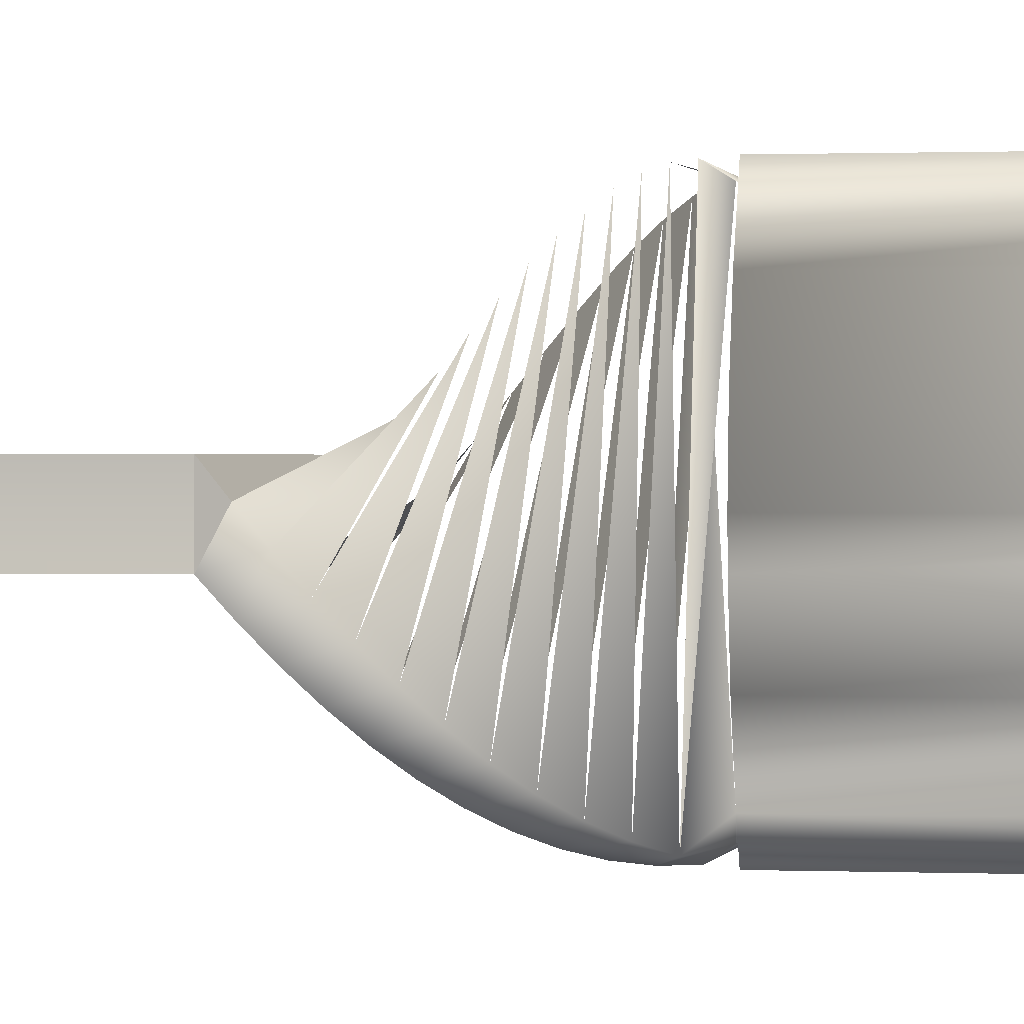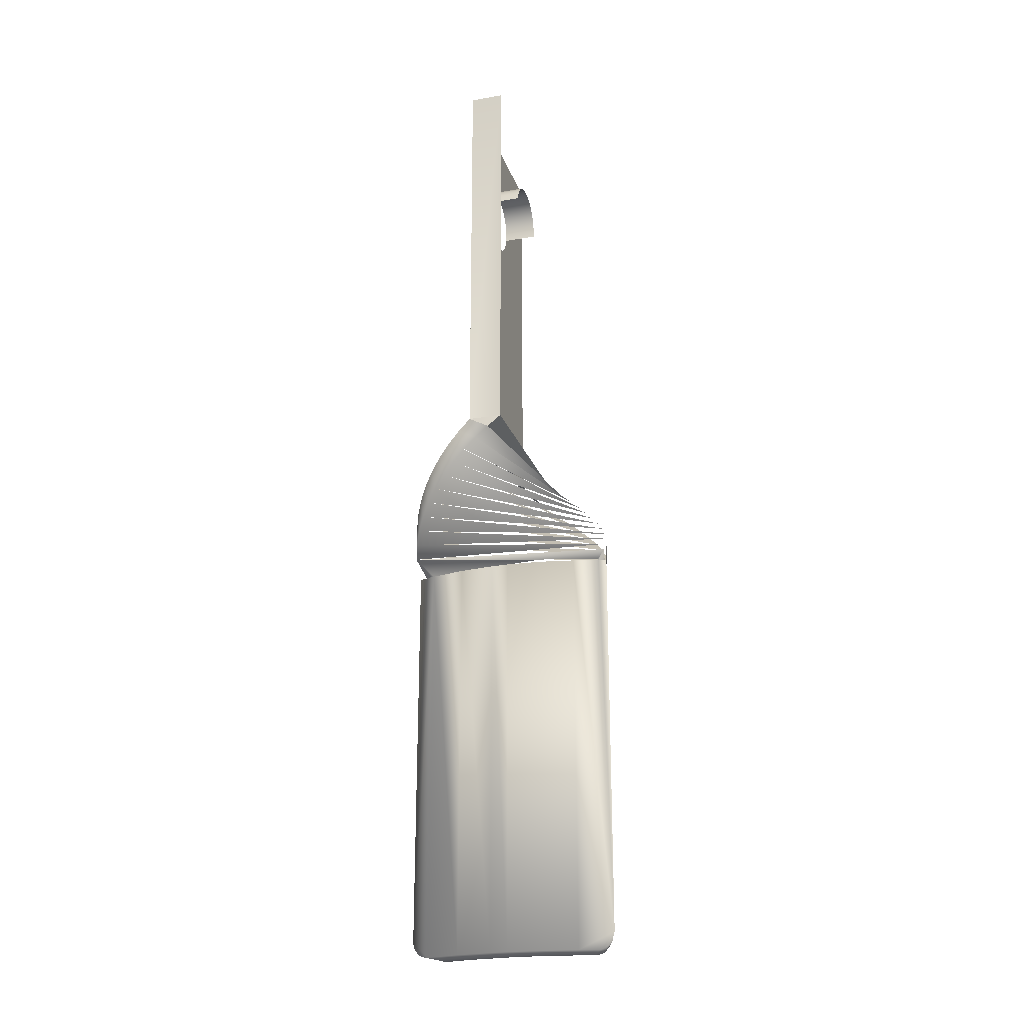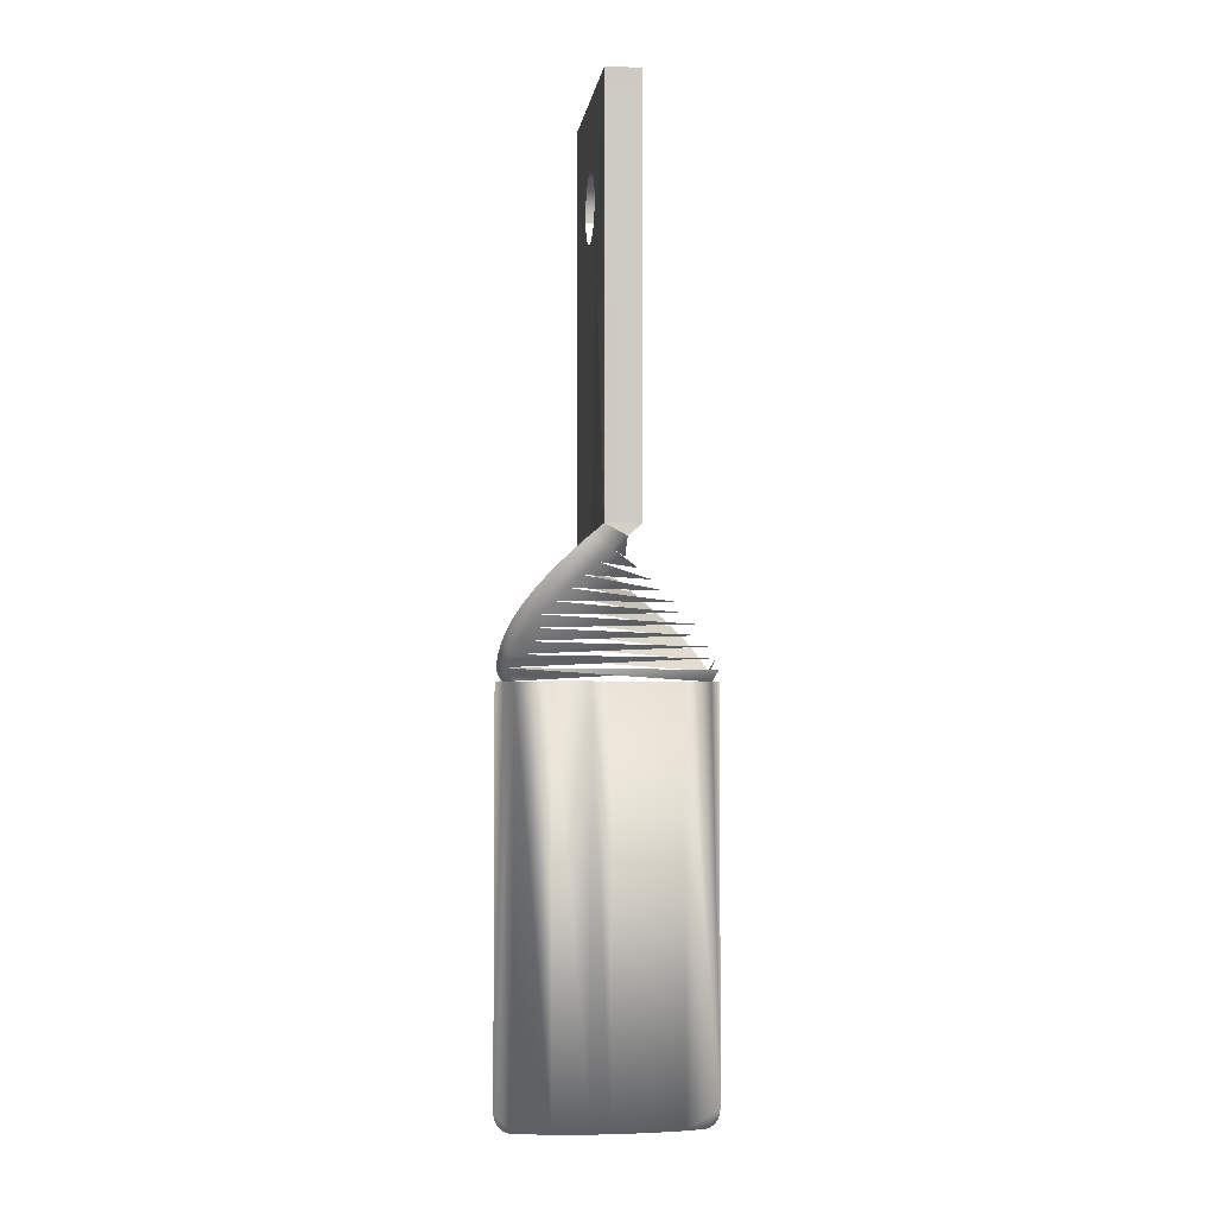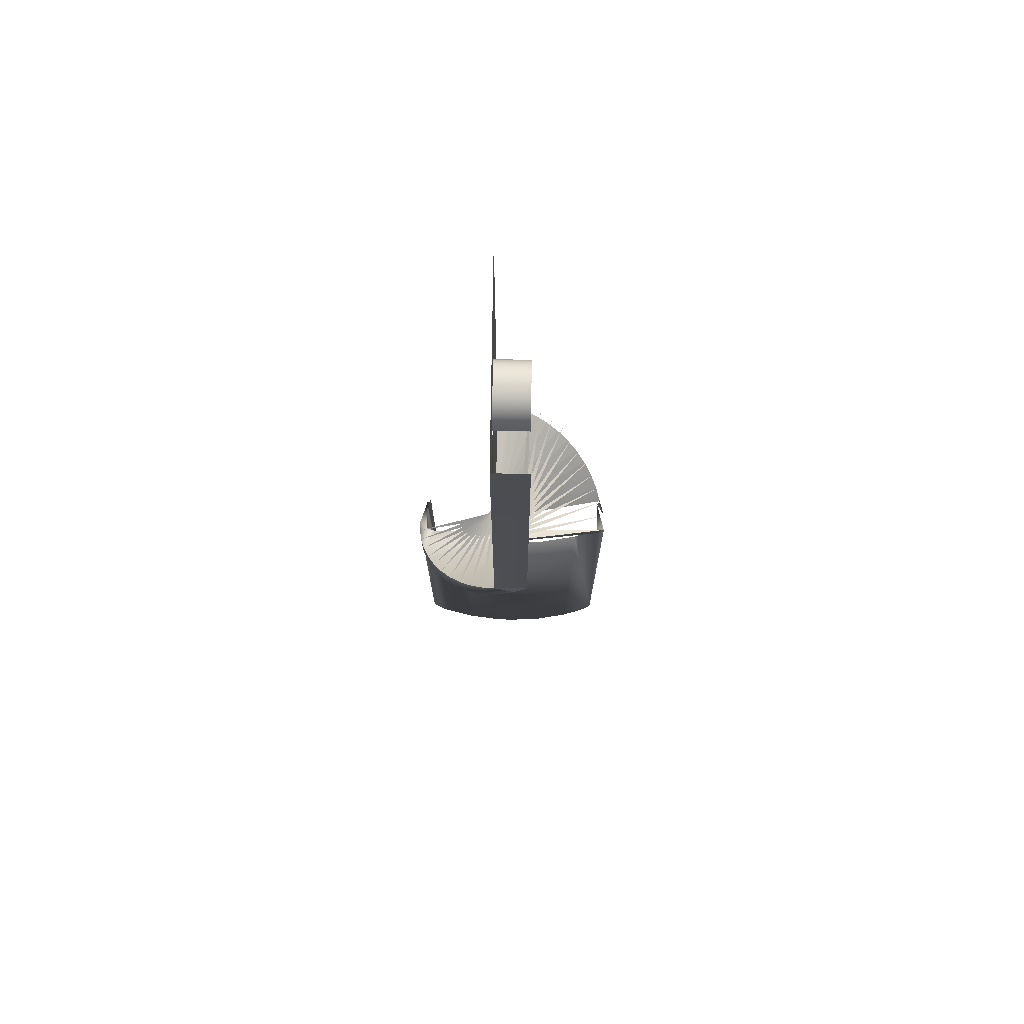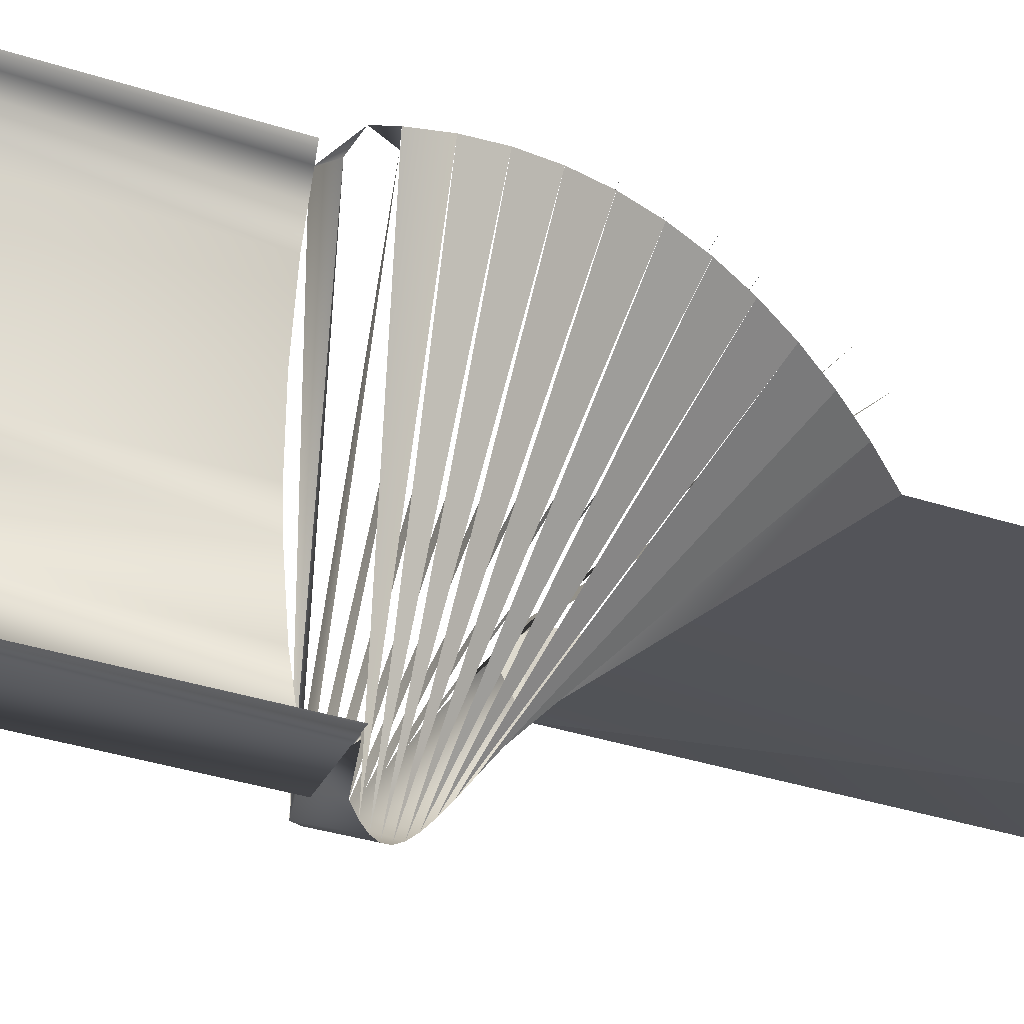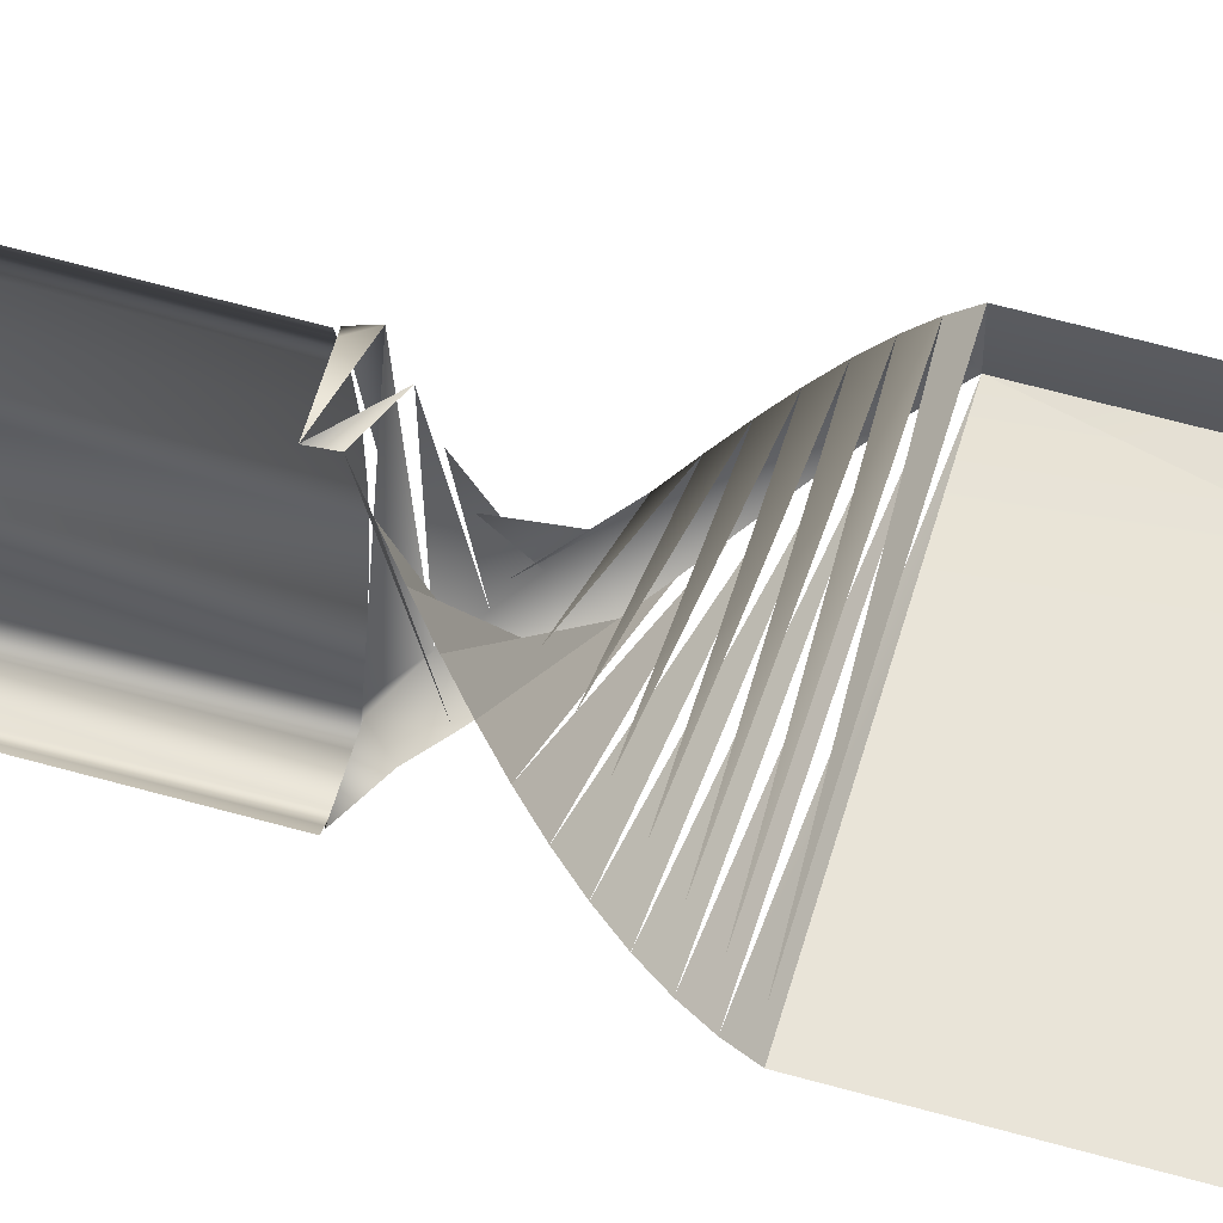
<metadata>
{"format":"obj","ext":"obj","renderer":"f3d","projection":"perspective","resolution":1024,"background":"white","views":[{"elev":0.4,"azim":103.2,"up":"+Y"},{"elev":-22.9,"azim":106.4,"up":"+Z"},{"elev":-3.8,"azim":82.3,"up":"+Z"},{"elev":74.2,"azim":90.8,"up":"+Z"},{"elev":-23.8,"azim":-121.8,"up":"+Y"},{"elev":60.4,"azim":-73.8,"up":"+Y"}]}
</metadata>
<code>
o BM_SlingArmR
v -0.5062 8.966 -79.03
v -0.4504 8.779 -79.12
v -0.3915 8.583 -79.19
v -0.6802 9.547 -78.42
v -0.5579 9.139 -78.91
v -0.6046 9.295 -78.76
v -0.6458 9.432 -78.6
v -0.3305 8.379 -79.24
v -3.572 8.156 -78.96
v -3.48 7.85 -79.14
v -0.7439 9.76 -77.59
v -3.676 8.504 -78.54
v -3.325 7.333 -79.25
v 0.2069 6.583 -79.25
v -3.731 8.685 -77.84
v -2.883 5.854 -79.25
v -2.369 2.941 -79.25
v 0.7836 3.313 -79.25
v -2.197 0.001436 -79.25
v 0.9768 0.001656 -79.25
v 0.9285 -1.656 -79.25
v -2.584 -4.402 -79.25
v 0.5428 -4.953 -79.25
v -0.2225 -8.183 -79.25
v -3.266 -7.279 -79.25
v -0.2881 -8.381 -79.23
v -3.438 -7.798 -79.08
v -0.4144 -8.762 -79.12
v -0.4733 -8.94 -79.03
v -3.544 -8.12 -78.9
v -0.5283 -9.106 -78.91
v -0.5784 -9.258 -78.78
v -0.7204 -9.686 -78.04
v -3.589 -8.255 -78.77
v -0.6247 -9.397 -78.62
v -3.656 -8.456 -78.5
v -0.6642 -9.516 -78.44
v -0.744 -9.757 -77.62
v -0.6964 -9.613 -78.25
v -3.701 -8.594 -78.18
v -3.723 -8.66 -77.83
v -0.7366 -9.735 -77.83
v 0.2069 6.583 -41.15
v 0.7835 3.313 -41.15
v 0.9285 -1.656 -41.15
v 0.5428 -4.953 -41.15
v -0.2225 -8.183 -41.15
v -0.5186 9.007 -41.15
v -0.7439 9.76 -41.15
v -0.2088 7.972 -41.15
v -2.836 -9.004 -41.15
v 0.9768 0.001656 -41.15
v -0.4945 -9.004 -41.15
v -3.731 -8.682 -41.15
v -3.384 -8.807 -41.15
v -0.744 -9.757 -41.15
v -0.2088 9.007 -41.15
v -0.2801 9.652 -40.09
v -0.5186 9.007 -41.15
v -3.384 9.007 -41.15
v -3.428 9.238 -40.09
v -3.384 9.007 -41.15
v -1.542 9.613 -39.03
v -0.2088 9.007 -41.15
v -0.2088 7.972 -41.15
v -0.2088 0.001546 -41.15
v 2.206 -9.235 -40.09
v 0.321 -9.61 -39.03
v -3.428 9.238 -40.09
v -4.609 8.791 -39.03
v 1.568 -9.406 -37.98
v -4.609 8.791 -39.03
v -5.722 8.194 -37.98
v 2.206 -9.235 -40.09
v -0.2801 9.652 -40.09
v 2.777 -9.041 -36.92
v -5.722 8.194 -37.98
v -6.748 7.457 -36.92
v -1.542 9.613 -39.03
v 3.388 -8.788 -39.03
v -2.789 9.409 -37.98
v 4.501 -8.191 -37.98
v 3.928 -8.521 -35.86
v -6.748 7.457 -36.92
v -7.669 6.592 -35.86
v -3.998 9.044 -36.92
v 5.527 -7.453 -36.92
v -5.15 8.525 -35.86
v 6.447 -6.589 -35.86
v 5.002 -7.856 -34.8
v -7.669 6.592 -35.86
v -8.468 5.614 -34.8
v -0.2088 -9.004 -41.15
v -3.384 -9.004 -41.15
v -6.223 7.859 -34.8
v 7.247 -5.611 -34.8
v -3.384 -9.004 -41.15
v -0.9414 -9.649 -40.09
v 0.321 -9.61 -39.03
v 5.98 -7.056 -33.74
v -8.468 5.614 -34.8
v -9.134 4.541 -33.74
v -7.201 7.06 -33.74
v 7.912 -4.537 -33.74
v 1.568 -9.406 -37.98
v -8.066 6.139 -32.68
v 8.432 -3.386 -32.68
v 2.777 -9.041 -36.92
v 6.844 -6.136 -32.68
v -9.134 4.541 -33.74
v -9.653 3.389 -32.68
v 3.928 -8.521 -35.86
v -8.803 5.113 -31.63
v 8.797 -2.177 -31.63
v 5.002 -7.856 -34.8
v 5.98 -7.056 -33.74
v 9.001 -0.9302 -30.57
v -9.4 4 -30.57
v 6.844 -6.136 -32.68
v 7.582 -5.11 -31.63
v 7.582 -5.11 -31.63
v -9.653 3.389 -32.68
v -10.02 2.18 -31.63
v 8.179 -3.997 -30.57
v 8.626 -2.816 -29.51
v -9.847 2.819 -29.51
v 9.04 0.3323 -29.51
v 8.914 -1.586 -28.45
v 8.914 1.589 -28.45
v -0.6108 1.589 -28.45
v 9.04 0.3323 -29.51
v 8.914 1.589 -28.45
v 8.914 -1.586 -28.45
v 9.04 0.3323 -29.51
v 8.179 -3.997 -30.57
v -10.02 2.18 -31.63
v -10.22 0.9335 -30.57
v -10.14 1.589 -28.45
v -10.26 -0.329 -29.51
v 8.626 -2.816 -29.51
v -10.22 0.9335 -30.57
v 8.914 -1.586 -28.45
v -10.26 -0.329 -29.51
v -0.6107 -1.586 -28.45
v -10.14 -1.586 -28.45
v 8.914 -1.586 -28.45
v -0.6107 -1.586 -28.45
v 2.378 -1.586 -0.9476
v -0.6107 -1.586 -28.45
v -10.14 -1.586 -28.45
v -0.8728 -1.586 -3.04
v 8.914 1.589 9.65
v 8.914 1.589 -28.45
v 8.914 -1.586 -28.45
v -0.6107 -1.586 -28.45
v -0.04506 -1.586 -3
v 0.7443 -1.586 -2.747
v -0.8728 -1.586 -3.04
v 0.7443 -1.586 -2.747
v 1.441 -1.586 -2.298
v -0.6107 -1.586 -28.45
v 1.441 -1.586 -2.298
v 1.998 -1.586 -1.685
v -0.6107 -1.586 -28.45
v -1.683 -1.586 -2.864
v -0.8728 -1.586 -3.04
v -10.14 -1.586 -28.45
v 1.998 -1.586 -1.685
v 2.378 -1.586 -0.9476
v -0.6107 -1.586 -28.45
v -2.42 -1.586 -2.485
v -1.683 -1.586 -2.864
v -10.14 -1.586 -28.45
v -3.034 -1.586 -1.927
v -2.42 -1.586 -2.485
v -10.14 -1.586 -28.45
v -3.482 -1.586 -1.23
v -3.034 -1.586 -1.927
v -10.14 -1.586 -28.45
v 2.378 -1.586 -0.9476
v 8.914 -1.586 9.65
v 8.914 -1.586 -28.45
v 8.914 -1.586 9.65
v -3.482 -1.586 -1.23
v -10.14 -1.586 -28.45
v -10.14 -1.586 9.65
v 2.513 -1.586 0.6903
v 2.513 1.589 0.6903
v 2.261 1.589 1.48
v -3.775 1.589 0.3867
v -3.735 1.589 -0.4412
v -3.735 -1.586 -0.4412
v 2.261 -1.586 1.48
v 1.812 1.589 2.177
v -3.775 -1.586 0.3867
v -3.599 -1.586 1.197
v -3.599 1.589 1.197
v 1.812 -1.586 2.177
v 1.198 1.589 2.734
v -3.22 -1.586 1.934
v -3.22 1.589 1.934
v 1.198 -1.586 2.734
v 0.4614 1.589 3.113
v -2.663 1.589 2.547
v 0.4614 -1.586 3.113
v -0.3486 1.589 3.289
v -1.966 -1.586 2.996
v -1.966 1.589 2.996
v 2.553 -1.586 -0.1376
v -0.3486 -1.586 3.289
v -1.177 1.589 3.249
v -1.176 -1.586 3.249
v -2.663 -1.586 2.547
v 8.914 -1.586 9.65
v 2.553 -1.586 -0.1376
v 2.513 -1.586 0.6903
v 8.914 -1.586 9.65
v 2.513 -1.586 0.6903
v 2.261 -1.586 1.48
v 8.914 -1.586 9.65
v 2.261 -1.586 1.48
v 1.812 -1.586 2.177
v -3.735 -1.586 -0.4412
v -3.482 -1.586 -1.23
v -10.14 -1.586 9.65
v 8.914 -1.586 9.65
v 1.812 -1.586 2.177
v 1.198 -1.586 2.734
v -3.775 -1.586 0.3867
v -3.735 -1.586 -0.4412
v -10.14 -1.586 9.65
v 8.914 -1.586 9.65
v 1.198 -1.586 2.734
v 0.4614 -1.586 3.113
v -0.3486 -1.586 3.289
v 8.914 -1.586 9.65
v 0.4614 -1.586 3.113
v -3.599 -1.586 1.197
v -3.775 -1.586 0.3867
v -10.14 -1.586 9.65
v -3.22 -1.586 1.934
v -3.599 -1.586 1.197
v -10.14 -1.586 9.65
v -2.663 -1.586 2.547
v -3.22 -1.586 1.934
v -10.14 -1.586 9.65
v -1.966 -1.586 2.996
v -2.663 -1.586 2.547
v -10.14 -1.586 9.65
v -10.14 -1.586 9.65
v -0.3486 -1.586 3.289
v -1.176 -1.586 3.249
v -1.176 -1.586 3.249
v -1.966 -1.586 2.996
v -10.14 -1.586 9.65
f 3 2 1
f 1 5 4
f 3 1 4
f 5 6 4
f 6 7 4
f 8 3 4
f 1 9 5
f 10 1 2
f 5 9 6
f 3 10 2
f 4 11 8
f 7 6 12
f 13 3 8
f 4 7 12
f 14 8 11
f 1 10 9
f 6 9 12
f 13 10 3
f 15 11 4
f 15 4 12
f 8 14 16
f 13 8 16
f 17 16 14
f 14 18 17
f 18 19 17
f 18 20 19
f 20 21 19
f 21 22 19
f 21 23 22
f 23 24 22
f 24 25 22
f 25 24 26
f 27 25 26
f 28 26 24
f 27 26 28
f 29 27 28
f 29 30 27
f 31 29 28
f 29 31 30
f 32 31 28
f 28 24 33
f 32 30 31
f 32 34 30
f 35 34 32
f 32 28 33
f 35 36 34
f 37 35 32
f 35 37 36
f 33 24 38
f 39 37 32
f 37 39 36
f 33 39 32
f 39 40 36
f 39 33 40
f 41 40 33
f 41 33 42
f 38 42 33
f 38 41 42
f 43 14 11
f 14 44 18
f 44 20 18
f 20 45 21
f 21 46 23
f 47 24 23
f 24 47 38
f 11 49 48
f 11 48 50
f 41 38 51
f 50 43 11
f 14 43 44
f 44 52 20
f 20 52 45
f 21 45 46
f 47 23 46
f 47 53 38
f 55 54 41
f 51 55 41
f 53 56 38
f 56 51 38
f 59 58 57
f 59 60 58
f 63 62 61
f 66 65 64
f 58 67 57
f 70 69 68
f 73 72 71
f 47 75 74
f 78 77 76
f 80 74 79
f 82 80 81
f 85 84 83
f 87 82 86
f 89 87 88
f 92 91 90
f 93 53 47
f 47 74 93
f 55 51 94
f 96 89 95
f 98 97 93
f 99 93 74
f 102 101 100
f 104 96 103
f 99 98 93
f 105 74 80
f 107 104 106
f 105 99 74
f 108 80 82
f 111 110 109
f 112 82 87
f 108 105 80
f 114 107 113
f 115 87 89
f 112 108 82
f 116 89 96
f 114 118 117
f 115 112 87
f 119 96 104
f 120 104 107
f 123 122 121
f 116 115 89
f 124 107 114
f 125 114 117
f 119 116 96
f 127 117 126
f 128 117 127
f 131 130 129
f 120 119 104
f 134 133 132
f 124 120 107
f 125 124 114
f 128 125 117
f 137 136 135
f 131 138 130
f 141 140 139
f 144 143 142
f 144 145 143
f 148 147 146
f 151 150 149
f 154 153 152
f 157 156 155
f 156 158 155
f 161 160 159
f 164 163 162
f 167 166 165
f 170 169 168
f 173 172 171
f 176 175 174
f 179 178 177
f 182 181 180
f 154 152 183
f 186 185 184
f 189 188 187
f 192 191 190
f 194 189 193
f 189 187 193
f 192 190 195
f 190 197 196
f 190 196 195
f 199 194 198
f 194 193 198
f 197 201 200
f 203 199 202
f 200 201 204
f 197 200 196
f 199 198 202
f 206 203 205
f 204 208 207
f 209 180 181
f 211 206 210
f 208 211 212
f 203 202 205
f 200 204 213
f 204 207 213
f 216 215 214
f 206 205 210
f 208 212 207
f 211 210 212
f 219 218 217
f 222 221 220
f 225 224 223
f 228 227 226
f 231 230 229
f 234 233 232
f 237 236 235
f 240 239 238
f 243 242 241
f 246 245 244
f 249 248 247
f 252 251 250
f 255 254 253
f 181 250 251

</code>
